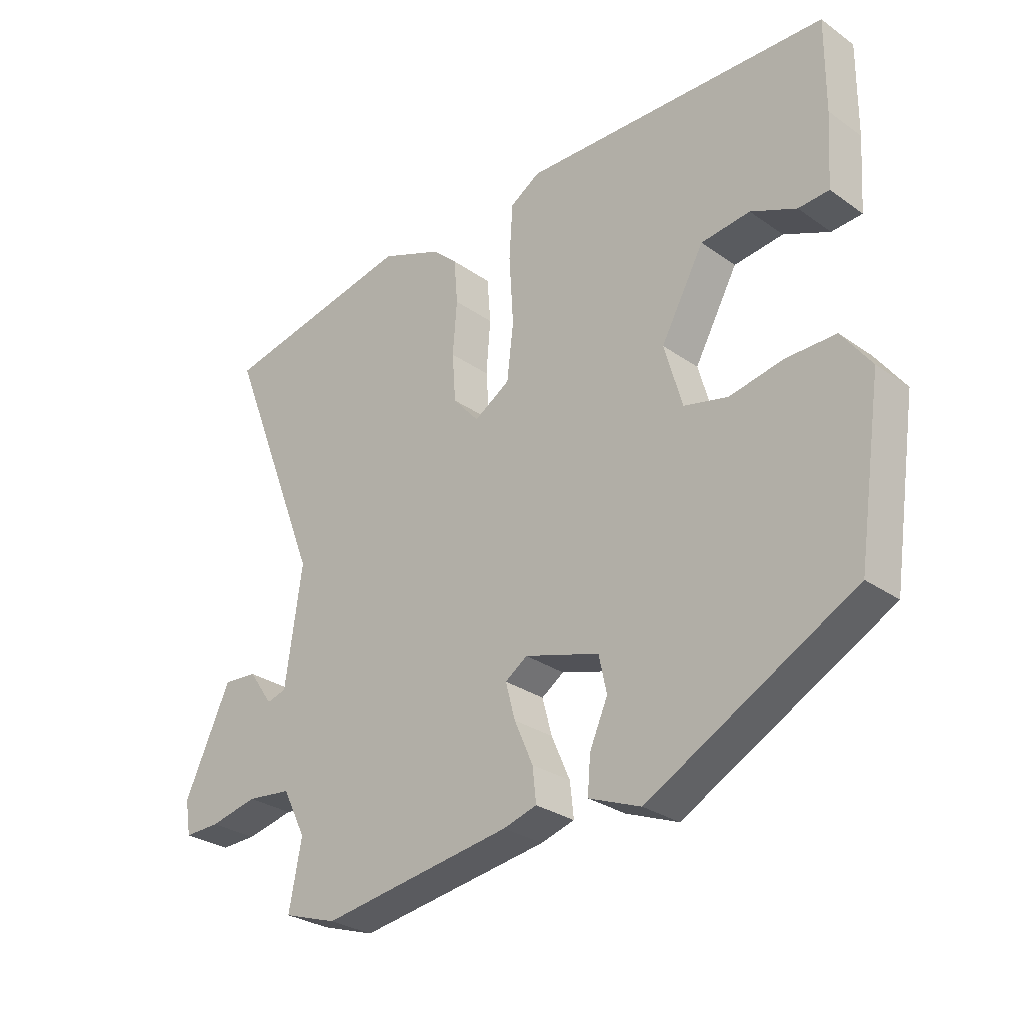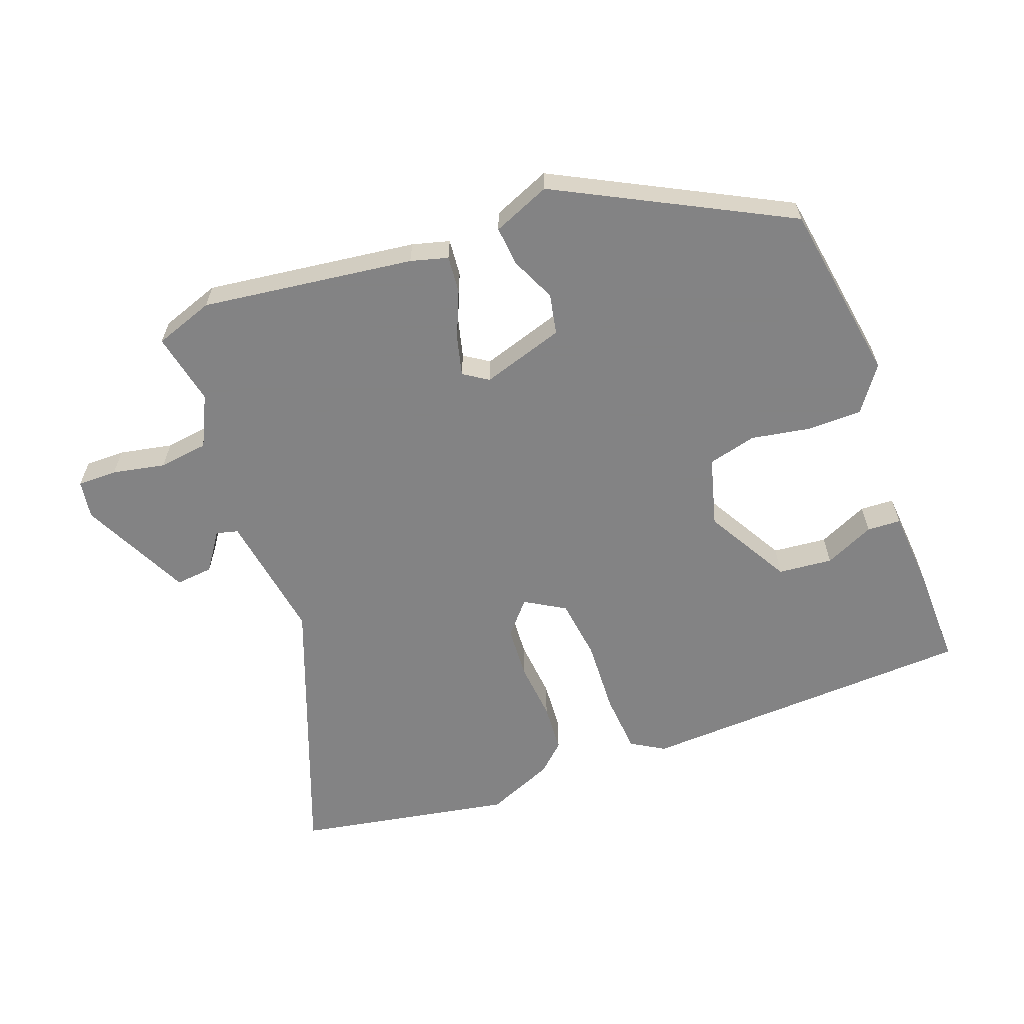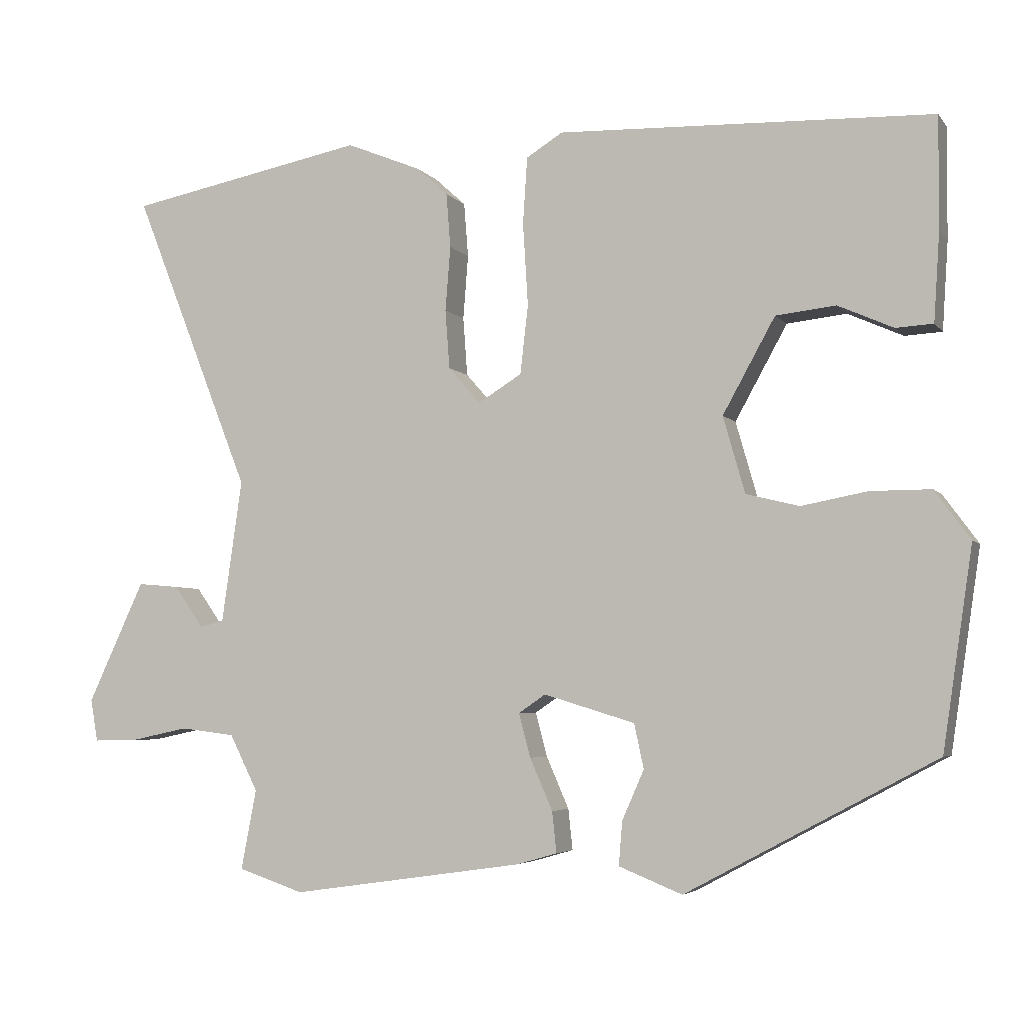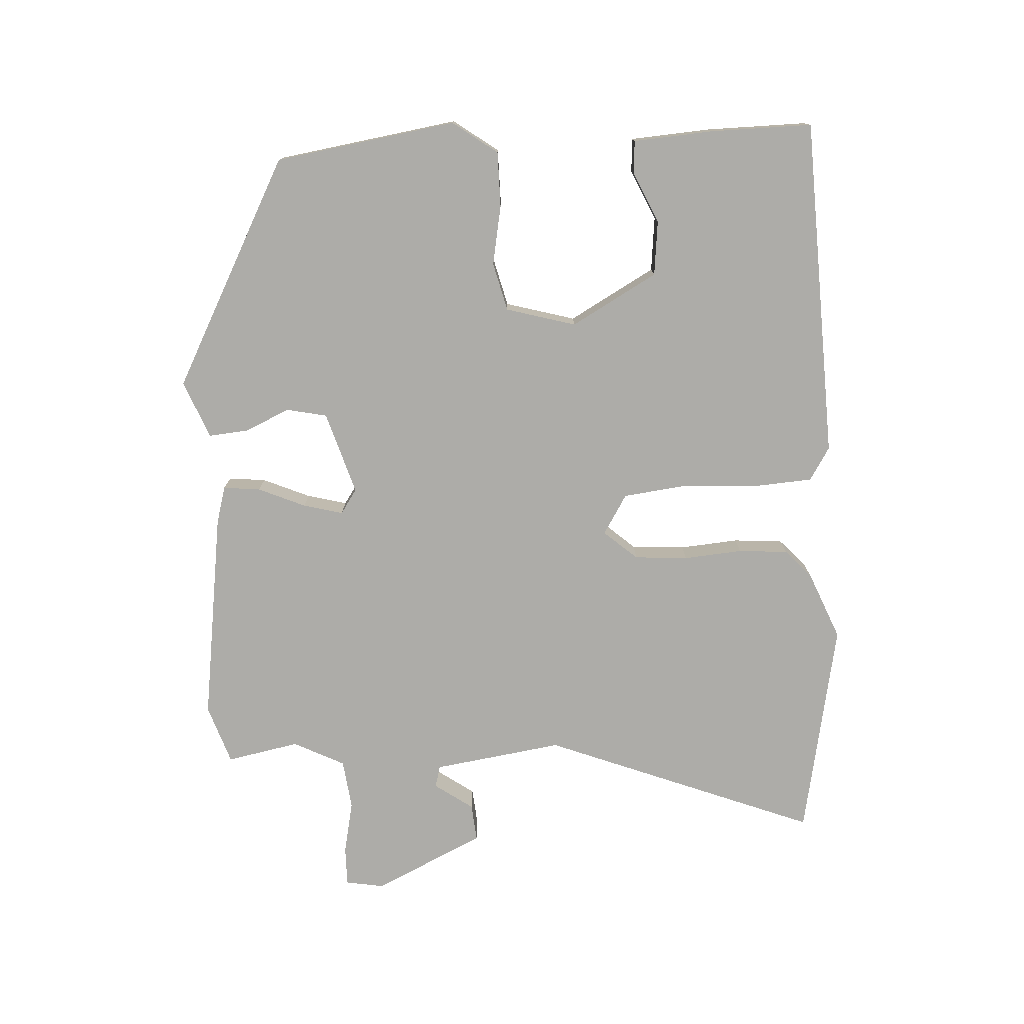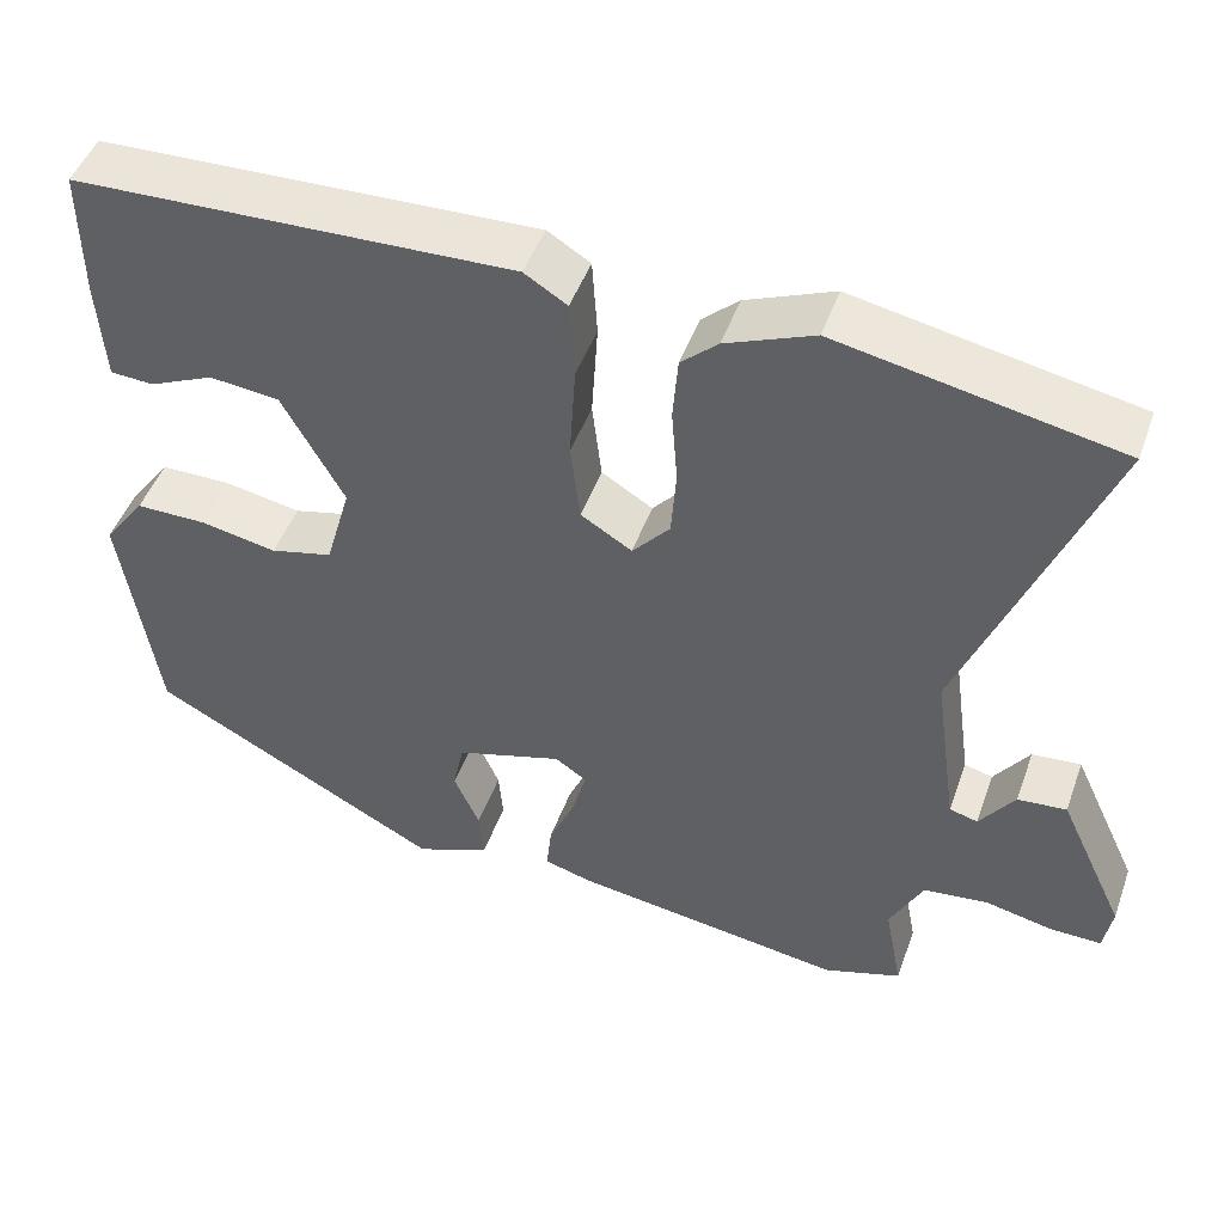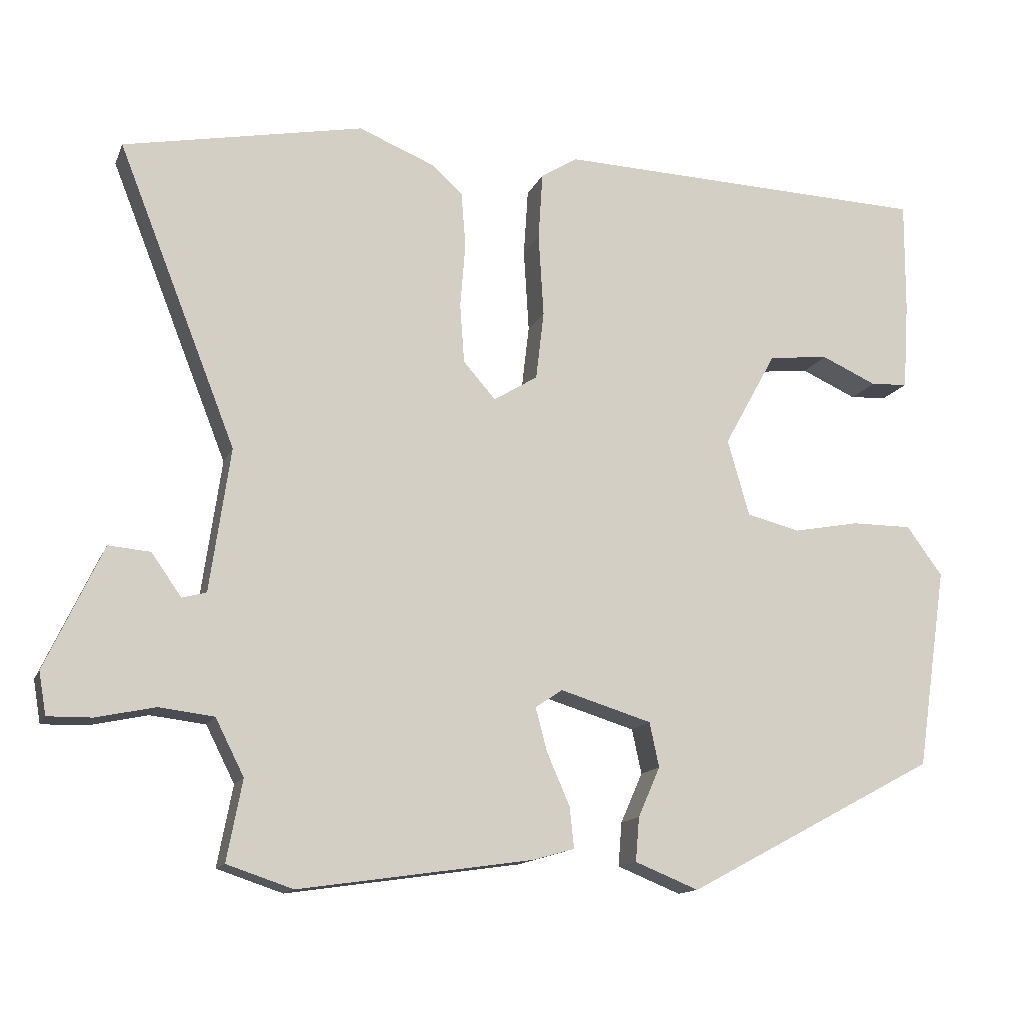
<metadata>
{"format":"obj","ext":"obj","renderer":"f3d","projection":"perspective","resolution":1024,"background":"white","views":[{"elev":-29.0,"azim":-136.2,"up":"+Z"},{"elev":-61.1,"azim":-158.9,"up":"+Y"},{"elev":-4.6,"azim":-160.5,"up":"+Z"},{"elev":-76.6,"azim":-86.7,"up":"+Y"},{"elev":47.6,"azim":19.4,"up":"+Z"},{"elev":-13.8,"azim":163.1,"up":"+Z"}]}
</metadata>
<code>
v 0.361 0.07 0.527
v 0.689 0.07 0.463
v 0.527 0.07 0.052
v 0.555 0.07 -0.144
v 0.588 0.07 -0.153
v 0.629 0.07 -0.095
v 0.686 0.07 -0.09
v 0.764 0.07 -0.257
v 0.754 0.07 -0.315
v 0.694 0.07 -0.314
v 0.614 0.07 -0.297
v 0.539 0.07 -0.306
v 0.5 0.07 -0.383
v 0.521 0.07 -0.493
v 0.431 0.07 -0.523
v 0.111 0.07 -0.477
v 0.055 0.07 -0.461
v 0.061 0.07 -0.405
v 0.092 0.07 -0.334
v 0.108 0.07 -0.274
v 0.071 0.07 -0.249
v -0.054 0.07 -0.287
v -0.067 0.07 -0.348
v -0.037 0.07 -0.416
v -0.032 0.07 -0.476
v -0.119 0.07 -0.511
v -0.462 0.07 -0.328
v -0.503 0.07 -0.054
v -0.454 0.07 0.013
v -0.371 0.07 0.013
v -0.281 0.07 -0.004
v -0.208 0.07 0.014
v -0.178 0.07 0.119
v -0.25 0.07 0.249
v -0.332 0.07 0.258
v -0.408 0.07 0.224
v -0.459 0.07 0.227
v -0.467 0.07 0.348
v -0.468 0.07 0.501
v 0.046 0.07 0.519
v 0.096 0.07 0.488
v 0.102 0.07 0.396
v 0.095 0.07 0.282
v 0.106 0.07 0.188
v 0.166 0.07 0.151
v 0.21 0.07 0.201
v 0.216 0.07 0.282
v 0.209 0.07 0.371
v 0.215 0.07 0.446
v 0.258 0.07 0.485
v 0.361 0 0.527
v 0.689 0 0.463
v 0.527 0 0.052
v 0.555 0 -0.144
v 0.588 0 -0.153
v 0.629 0 -0.095
v 0.686 0 -0.09
v 0.764 0 -0.257
v 0.754 0 -0.315
v 0.694 0 -0.314
v 0.614 0 -0.297
v 0.539 0 -0.306
v 0.5 0 -0.383
v 0.521 0 -0.493
v 0.431 0 -0.523
v 0.111 0 -0.477
v 0.055 0 -0.461
v 0.061 0 -0.405
v 0.092 0 -0.334
v 0.108 0 -0.274
v 0.071 0 -0.249
v -0.054 0 -0.287
v -0.067 0 -0.348
v -0.037 0 -0.416
v -0.032 0 -0.476
v -0.119 0 -0.511
v -0.462 0 -0.328
v -0.503 0 -0.054
v -0.454 0 0.013
v -0.371 0 0.013
v -0.281 0 -0.004
v -0.208 0 0.014
v -0.178 0 0.119
v -0.25 0 0.249
v -0.332 0 0.258
v -0.408 0 0.224
v -0.459 0 0.227
v -0.467 0 0.348
v -0.468 0 0.501
v 0.046 0 0.519
v 0.096 0 0.488
v 0.102 0 0.396
v 0.095 0 0.282
v 0.106 0 0.188
v 0.166 0 0.151
v 0.21 0 0.201
v 0.216 0 0.282
v 0.209 0 0.371
v 0.215 0 0.446
v 0.258 0 0.485
f 1 2 3
f 50 1 3
f 49 50 3
f 48 49 3
f 47 48 3
f 46 47 3 4
f 45 46 4
f 44 45 4
f 41 42 43
f 40 41 43
f 39 40 43
f 38 39 43
f 38 43 44
f 35 36 37 38
f 34 35 38
f 34 38 44
f 33 34 44 4
f 29 30 31
f 28 29 31
f 27 28 31
f 26 27 31
f 25 26 31
f 24 25 31
f 23 24 31
f 22 23 31 32
f 21 22 32 33
f 17 18 19
f 16 17 19
f 15 16 19
f 14 15 19
f 13 14 19
f 12 13 19 20
f 21 33 4
f 20 21 4
f 12 20 4
f 11 12 4
f 9 10 11
f 8 9 11
f 7 8 11
f 6 7 11
f 5 6 11
f 4 5 11
f 53 52 51
f 53 51 100
f 53 100 99
f 53 99 98
f 53 98 97
f 54 53 97 96
f 54 96 95
f 54 95 94
f 93 92 91
f 93 91 90
f 93 90 89
f 93 89 88
f 94 93 88
f 88 87 86 85
f 88 85 84
f 94 88 84
f 54 94 84 83
f 81 80 79
f 81 79 78
f 81 78 77
f 81 77 76
f 81 76 75
f 81 75 74
f 81 74 73
f 82 81 73 72
f 83 82 72 71
f 69 68 67
f 69 67 66
f 69 66 65
f 69 65 64
f 69 64 63
f 70 69 63 62
f 54 83 71
f 54 71 70
f 54 70 62
f 54 62 61
f 61 60 59
f 61 59 58
f 61 58 57
f 61 57 56
f 61 56 55
f 61 55 54
f 1 51 52 2
f 2 52 53 3
f 3 53 54 4
f 4 54 55 5
f 5 55 56 6
f 6 56 57 7
f 7 57 58 8
f 8 58 59 9
f 9 59 60 10
f 10 60 61 11
f 11 61 62 12
f 12 62 63 13
f 13 63 64 14
f 14 64 65 15
f 15 65 66 16
f 16 66 67 17
f 17 67 68 18
f 18 68 69 19
f 19 69 70 20
f 20 70 71 21
f 21 71 72 22
f 22 72 73 23
f 23 73 74 24
f 24 74 75 25
f 25 75 76 26
f 26 76 77 27
f 27 77 78 28
f 28 78 79 29
f 29 79 80 30
f 30 80 81 31
f 31 81 82 32
f 32 82 83 33
f 33 83 84 34
f 34 84 85 35
f 35 85 86 36
f 36 86 87 37
f 37 87 88 38
f 38 88 89 39
f 39 89 90 40
f 40 90 91 41
f 41 91 92 42
f 42 92 93 43
f 43 93 94 44
f 44 94 95 45
f 45 95 96 46
f 46 96 97 47
f 47 97 98 48
f 48 98 99 49
f 49 99 100 50
f 50 100 51 1

</code>
